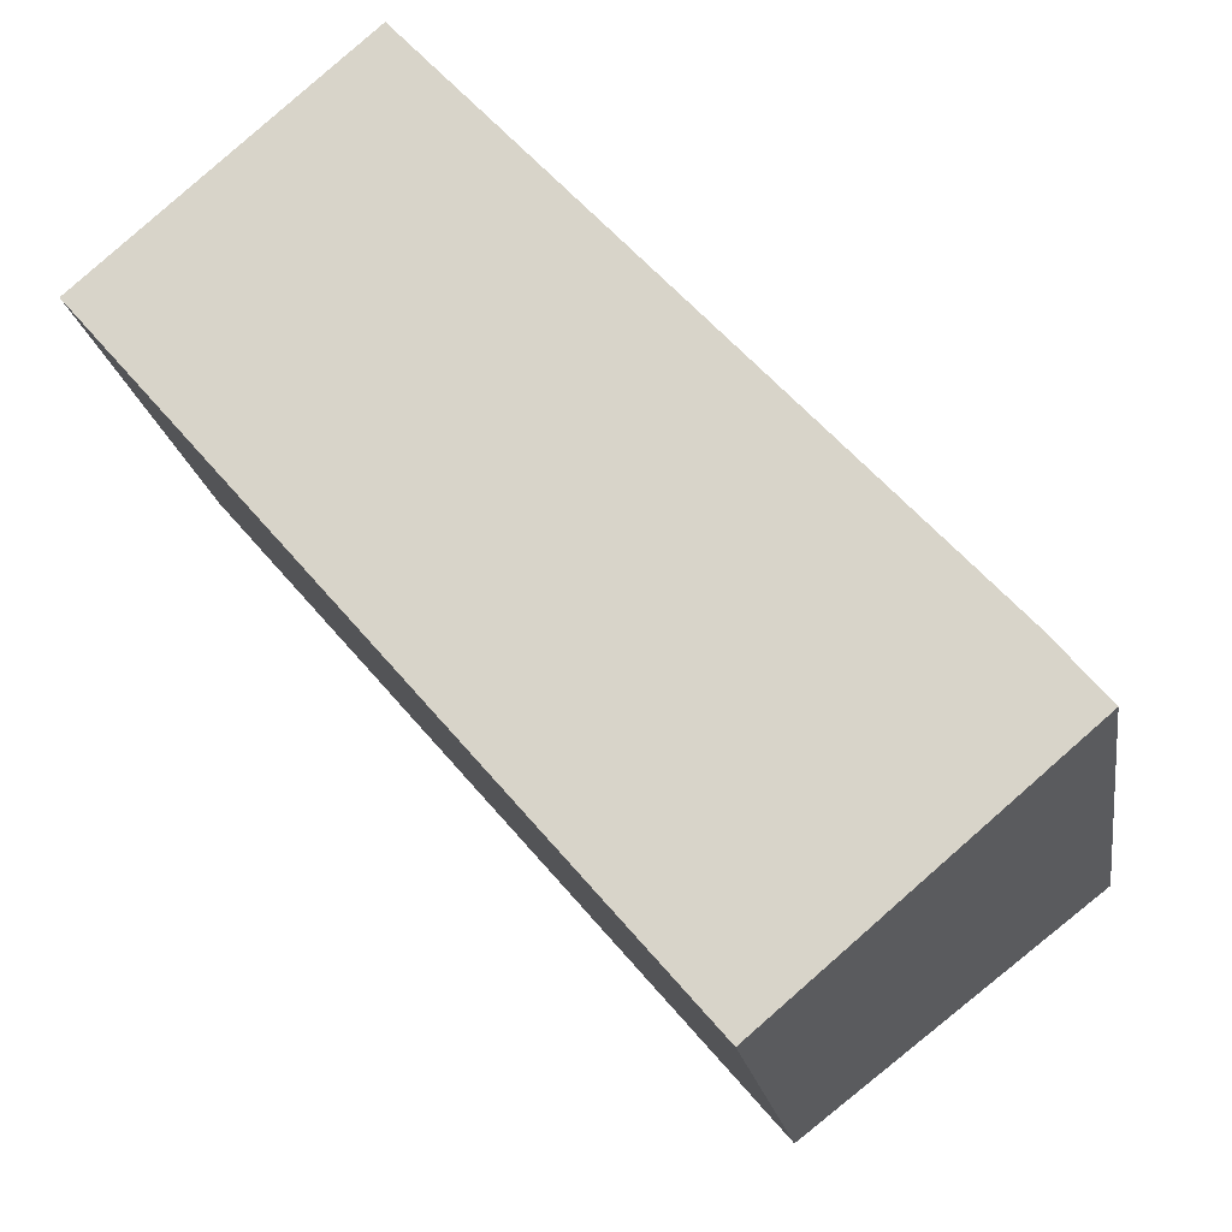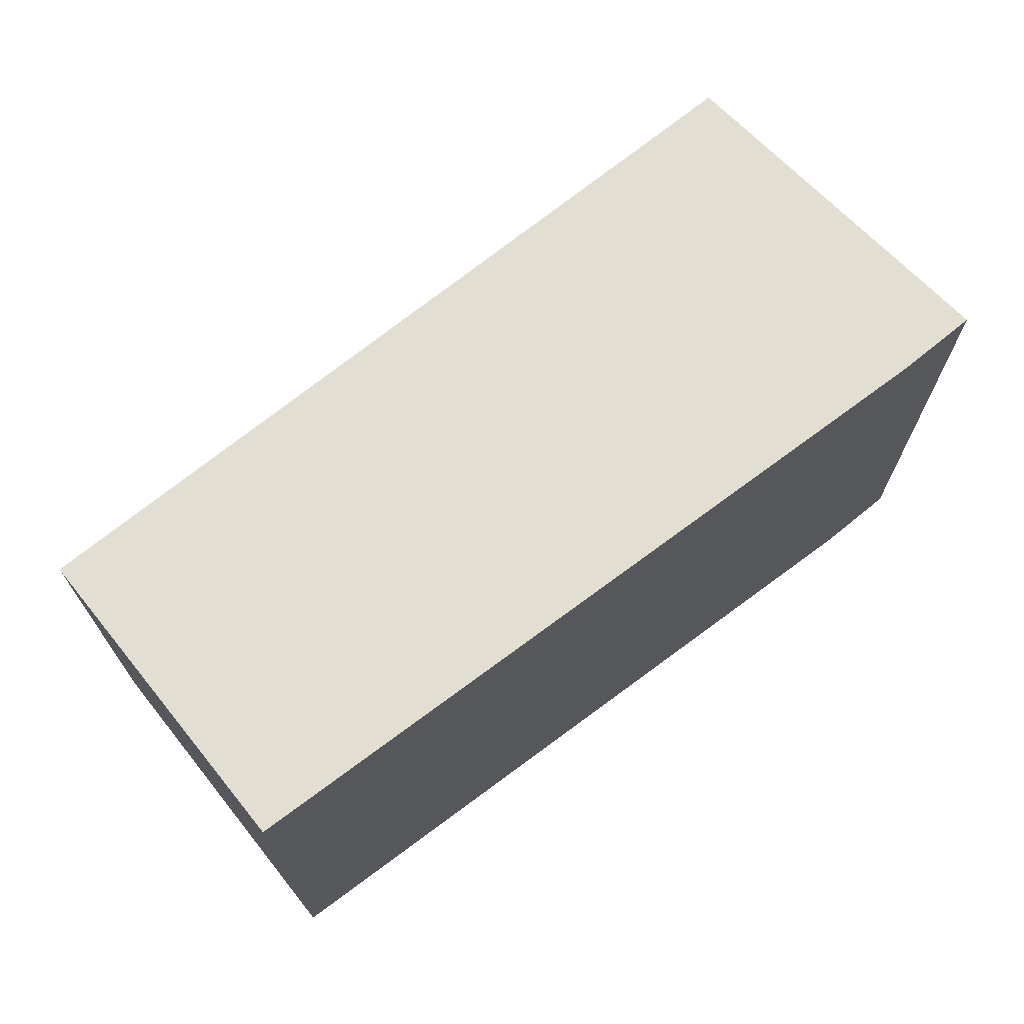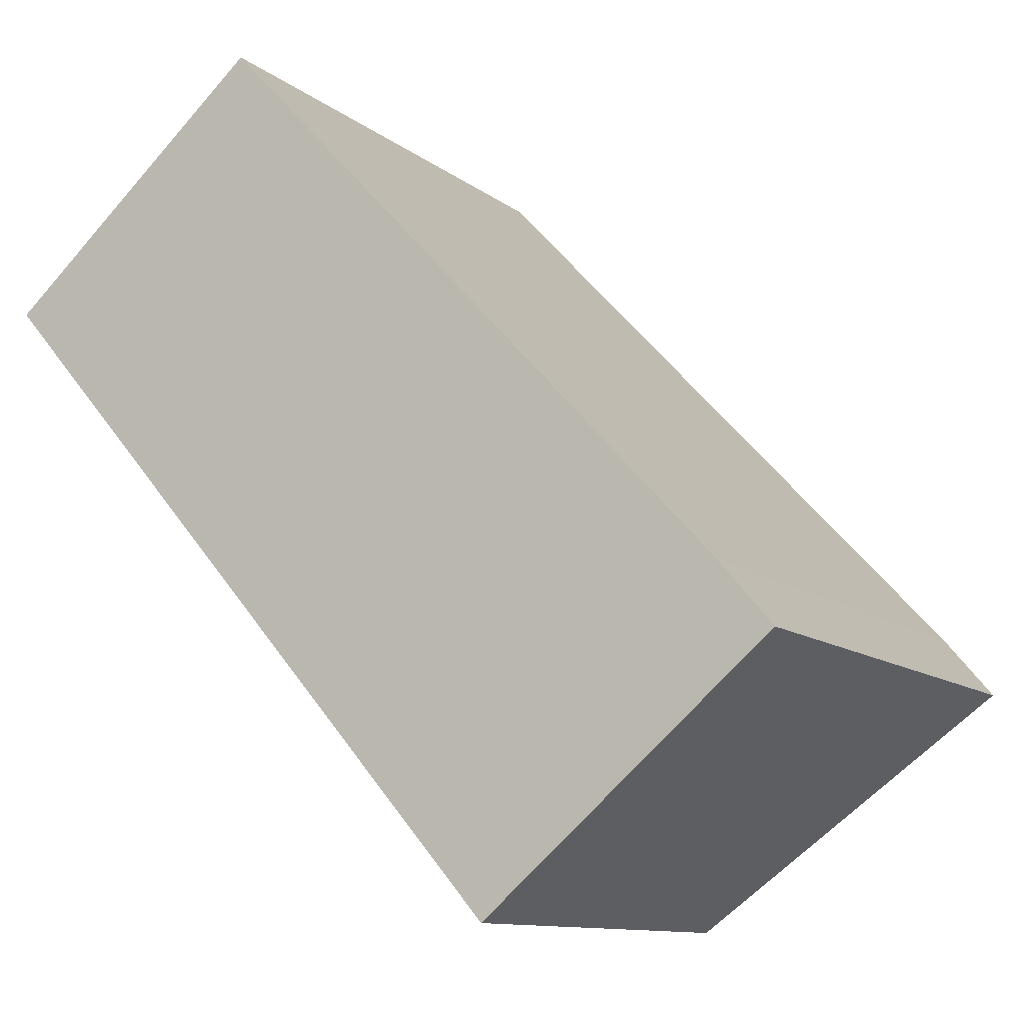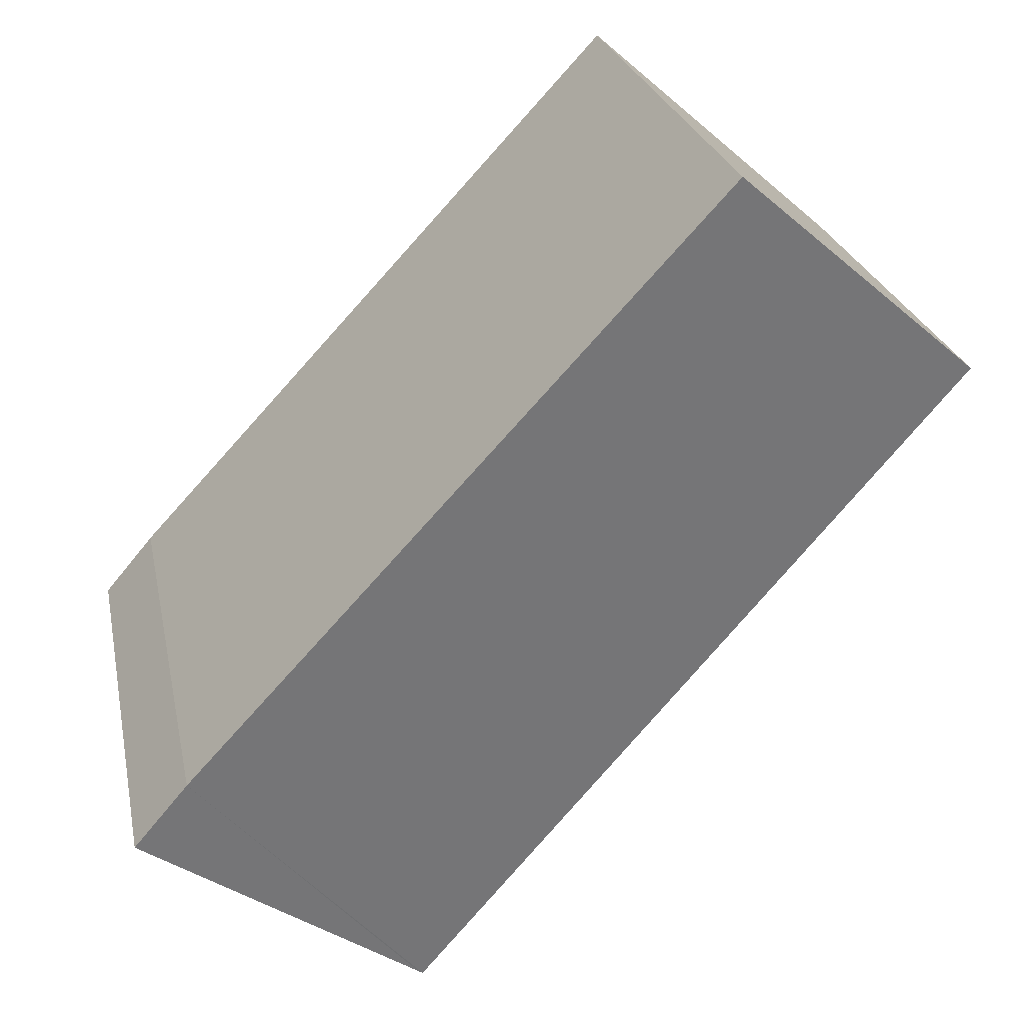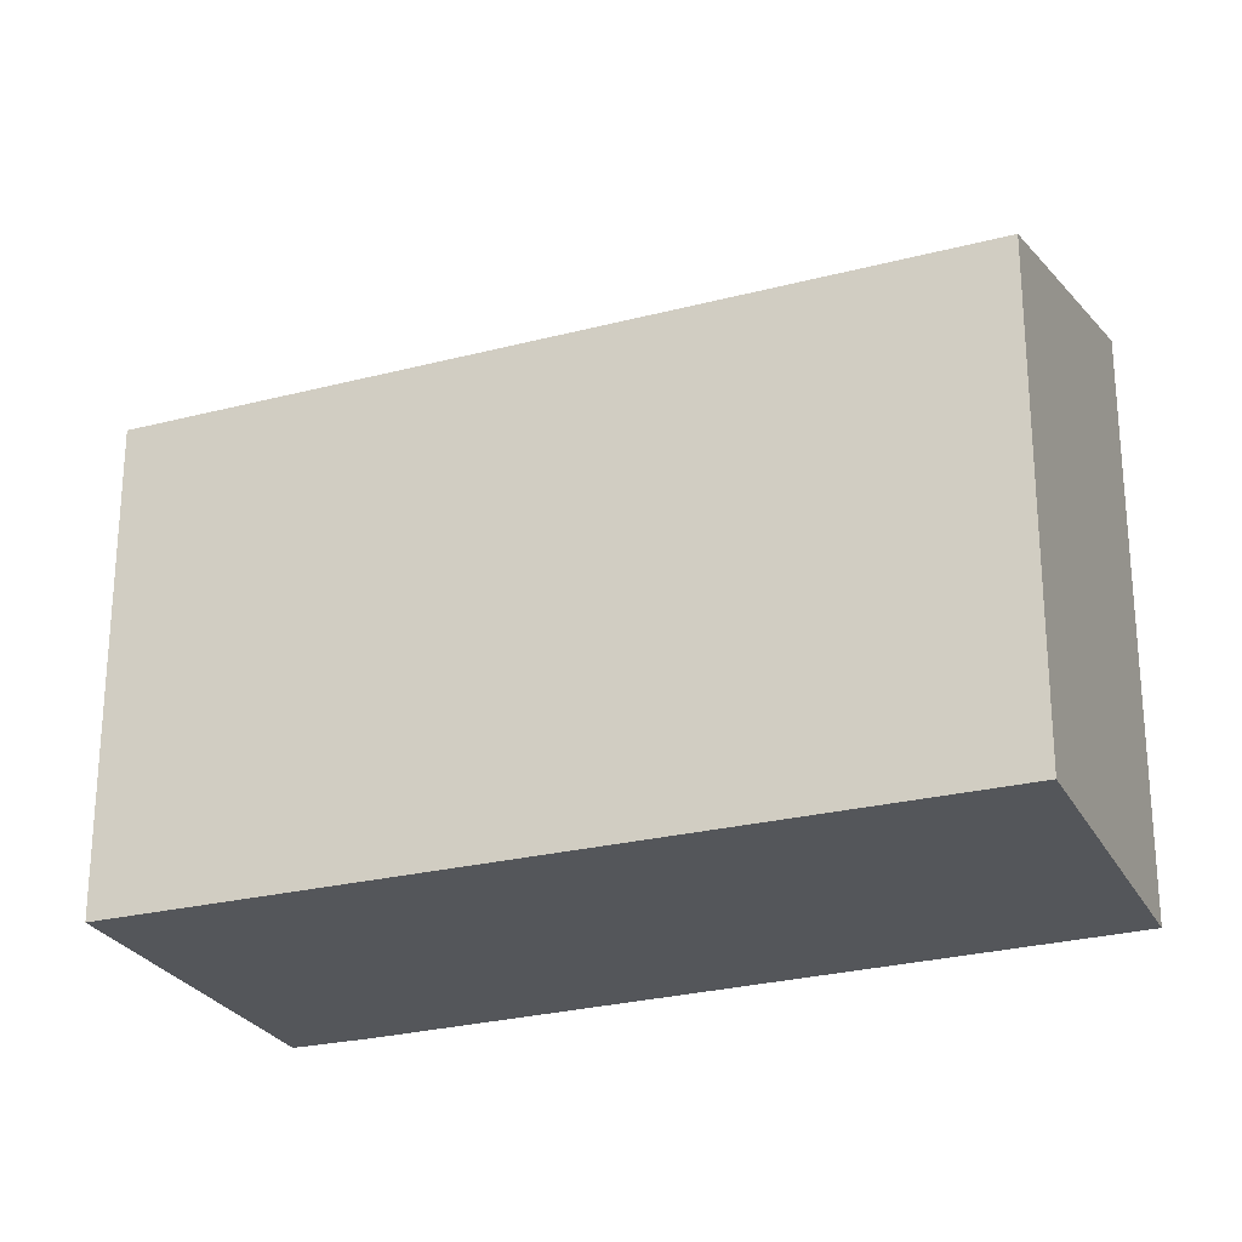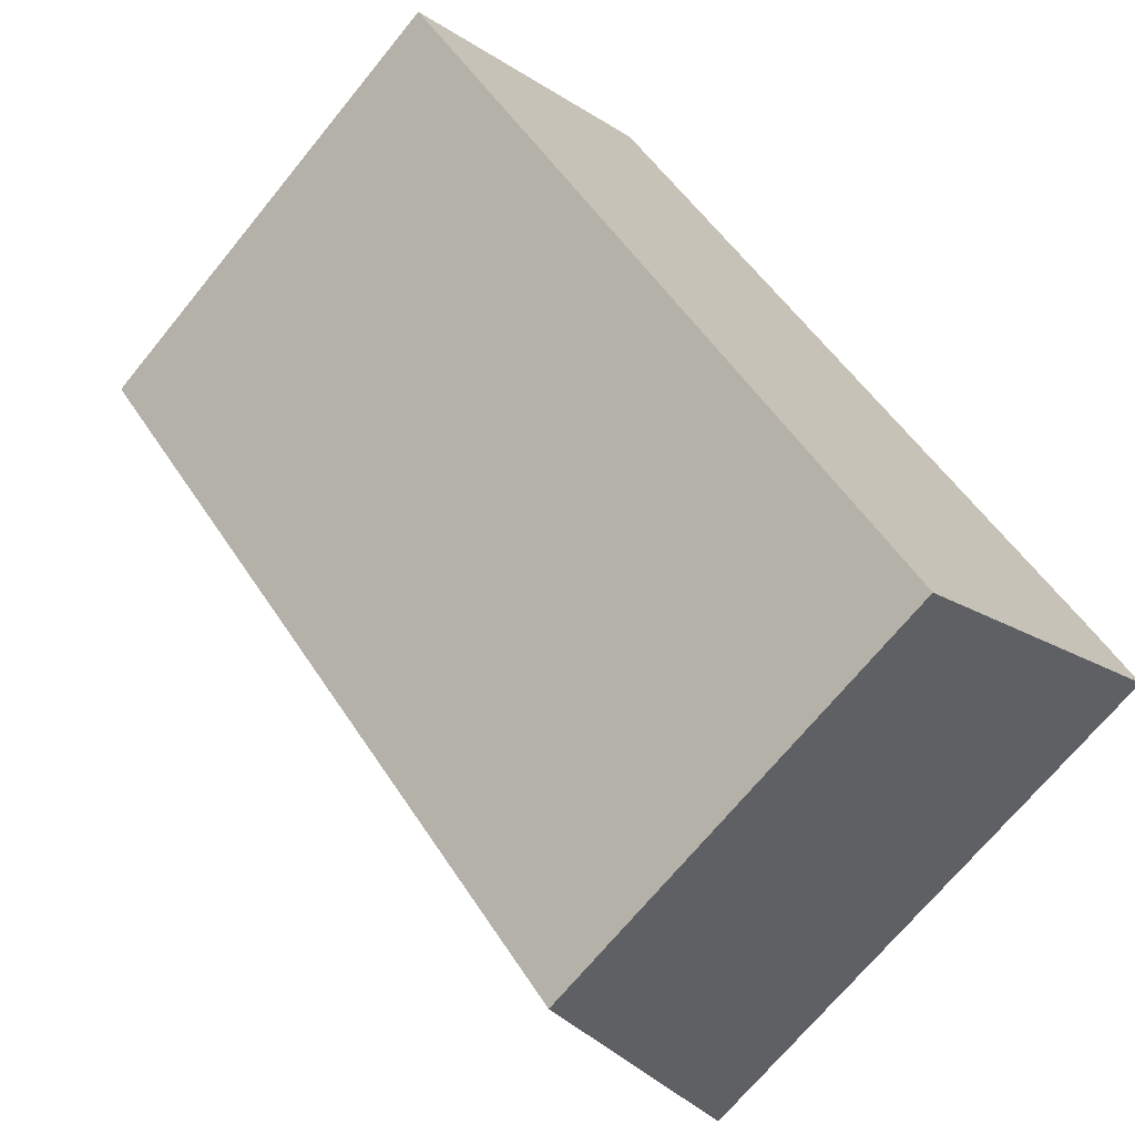
<metadata>
{"format":"obj","ext":"obj","renderer":"f3d","projection":"perspective","resolution":1024,"background":"white","views":[{"elev":-18.5,"azim":8.4,"up":"+Z"},{"elev":72.7,"azim":10.6,"up":"+Y"},{"elev":-10.9,"azim":29.2,"up":"+Z"},{"elev":23.4,"azim":169.0,"up":"+Z"},{"elev":-25.7,"azim":-108.9,"up":"+Y"},{"elev":-69.3,"azim":-39.1,"up":"+Z"}]}
</metadata>
<code>
v  4.249 9.216 3.707
v  6.37 7.594 -7.337
v  0 7.67 4.697e-16
v  12.48 9.231 -5.173
v  8.736 7.567 -10.06
v  8.814 7.594 -9.997
v  13.31 9.216 -6.156
v  8.736 6.162e-16 -10.06
v  0 0 0
v  6.37 4.493e-16 -7.337
v  4.249 -2.27e-16 3.707
v  12.48 3.168e-16 -5.173
v  13.31 3.769e-16 -6.156
v  8.814 6.121e-16 -9.997
g defaultobject
f 1 2 3
f 2 1 4
f 2 4 5
f 5 4 6
f 6 4 7
f 8 2 5
f 2 8 3
f 3 8 9
f 9 8 10
f 3 11 1
f 11 3 9
f 1 12 4
f 12 1 11
f 12 7 4
f 7 12 13
f 13 6 7
f 6 13 5
f 5 13 8
f 8 13 14
f 10 11 9
f 11 10 12
f 12 10 8
f 12 8 13
f 13 8 14

</code>
